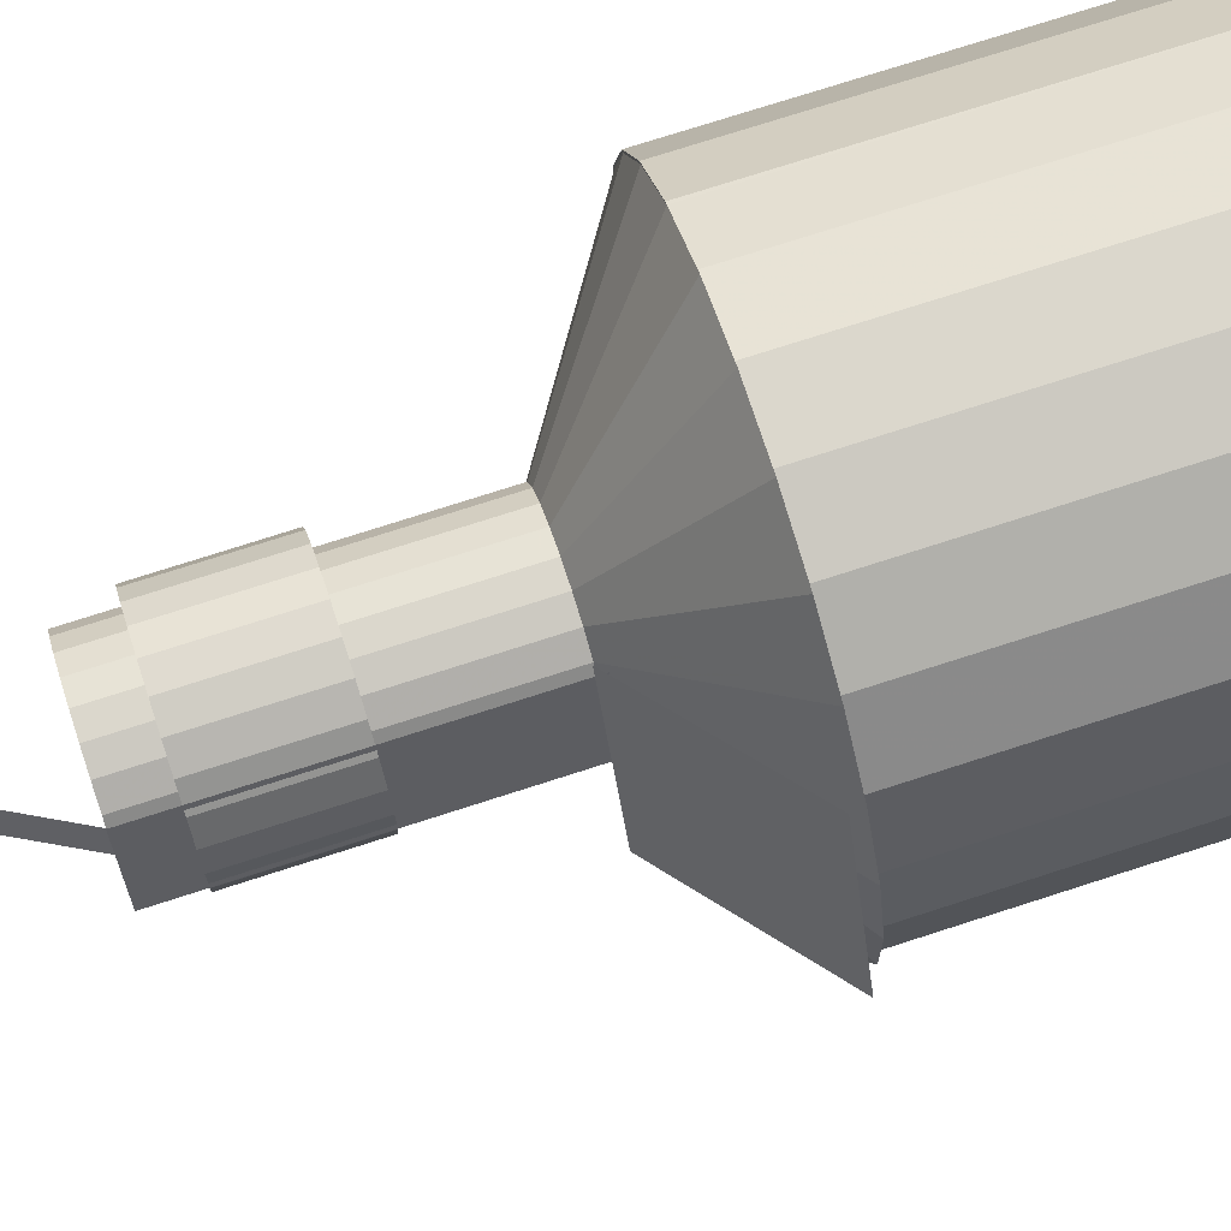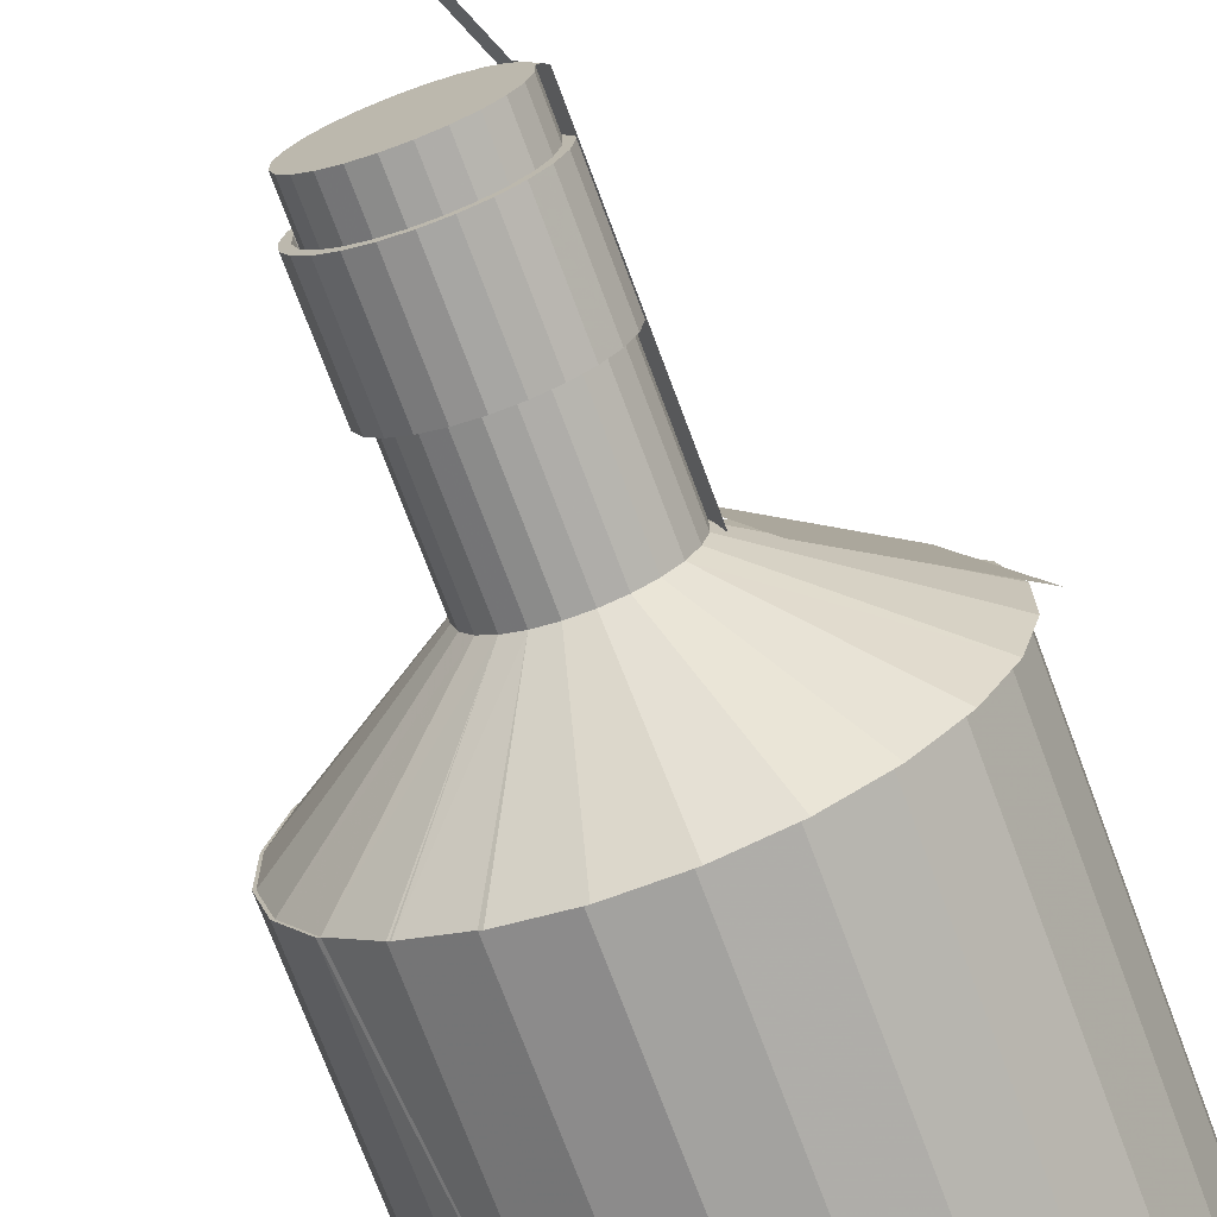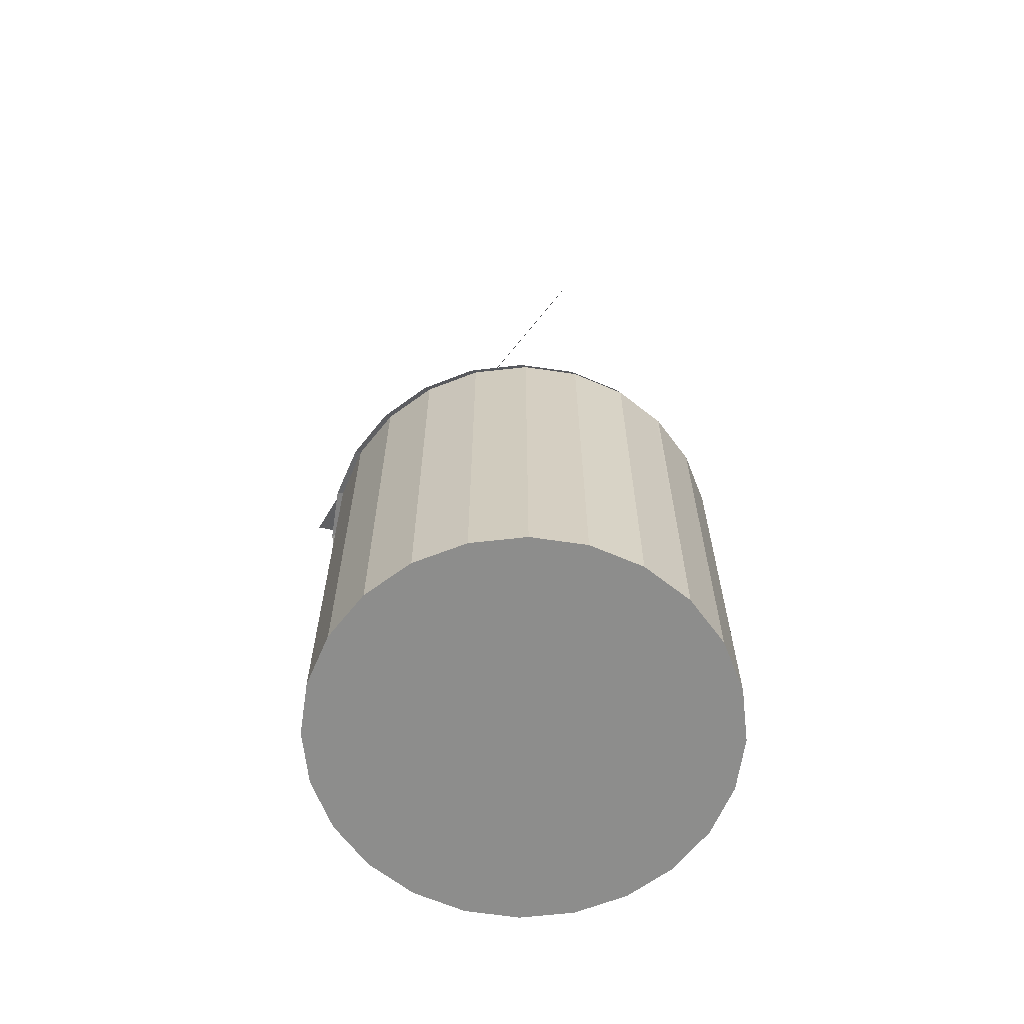
<metadata>
{"format":"obj","ext":"obj","renderer":"f3d","projection":"perspective","resolution":1024,"background":"white","views":[{"elev":73.1,"azim":-108.0,"up":"+Z"},{"elev":-72.5,"azim":-159.6,"up":"+Z"},{"elev":-64.5,"azim":-8.5,"up":"+Y"}]}
</metadata>
<code>
o mesh6_mesh6-geometry
v -0.04666 0.2284 0.02943
v -0.04146 0.2219 0.04227
v 0.0423 0.4247 0.09239
v 0.0475 0.4183 0.1052
f 1 2 3
f 1 3 2
f 4 3 2
f 4 2 3
o mesh5_mesh5-geometry
v -0.05591 0.2343 0.008192
v -0.05045 0.2343 0.02248
v 0.003119 0.2343 -0.01435
v 0.00858 0.2343 -5.885e-05
f 5 6 7
f 5 7 6
f 8 7 6
f 8 6 7
o mesh4_mesh4-geometry
v -0.06104 0.008651 -0.002566
v -0.03764 0.008651 0.0514
v -0.06104 0.2343 -0.002566
v -0.03764 0.2343 0.0514
f 9 10 11
f 9 11 10
f 12 11 10
f 12 10 11
o mesh3_mesh3-geometry
v -0.1902 -0.05373 -0.01973
v -0.1387 -0.05373 0.1047
v -0.0871 0.02156 -0.06244
v -0.03558 0.02156 0.06195
f 13 14 15
f 13 15 14
f 16 15 14
f 16 14 15
o mesh2_mesh2-geometry
v 0.1779 -0.06062 -0.06911
v 0.1542 -0.4247 -0.1103
v 0.1779 -0.4247 -0.06911
v 0.1542 -0.06062 -0.1103
v -0.1585 -0.4247 0.07023
v 0.1902 -0.06062 -0.0232
v 0.1757 -0.06062 -0.07027
v 0.1205 -0.4247 -0.1439
v -0.1708 -0.4247 0.02432
v -0.1347 -0.4247 0.1114
v 0.1902 -0.4247 -0.0232
v 0.1882 -0.06062 -0.02414
v 0.1519 -0.06062 -0.1117
v -0.1708 -0.06062 0.02432
v -0.1585 -0.06062 0.07023
v 0.1902 -0.06062 0.02433
v 0.1884 -0.06062 0.02371
v 0.05407 0.01967 -0.03705
v 0.06621 0.01967 -0.007737
v 0.1205 -0.06062 -0.1439
v -0.1708 -0.4247 -0.0232
v -0.1708 -0.06062 -0.0232
v -0.1347 -0.06062 0.1114
v -0.1011 -0.4247 0.145
v 0.1902 -0.4247 0.02433
v 0.06628 0.01967 0.008234
v 0.06206 0.01967 -0.02318
v 0.04283 0.01967 -0.04838
v 0.07939 -0.4247 -0.1676
v 0.1779 -0.06062 0.07023
v 0.1762 -0.06062 0.07011
v 0.06224 0.01967 0.02364
v 0.06206 0.2343 -0.02318
v 0.05407 0.2343 -0.03705
v 0.06621 0.2343 -0.007737
v 0.06628 0.2343 0.008234
v 0.07939 -0.06062 -0.1676
v 0.1192 -0.06062 -0.1446
v -0.1585 -0.4247 -0.06911
v -0.1585 -0.06062 -0.06911
v -0.1011 -0.06062 0.145
v -0.05995 -0.4247 0.1688
v 0.1779 -0.4247 0.07023
v 0.06224 0.2343 0.02364
v 0.04283 0.2343 -0.04838
v 0.03348 -0.06062 -0.18
v 0.1182 -0.06062 -0.1457
v 0.03348 -0.4247 -0.18
v 0.1542 -0.4247 0.1114
v 0.1524 -0.06062 0.1119
v 0.05438 0.01967 0.03744
v -0.04988 0.2343 0.02319
v -0.05405 0.2343 0.007737
v 0.02907 0.01967 -0.05643
v -0.03065 0.2343 0.04839
v -0.1347 -0.4247 -0.1103
v -0.05995 -0.06062 0.1688
v -0.01405 -0.4247 0.1811
v 0.1542 -0.06062 0.1114
v 0.05438 0.2343 0.03744
v -0.0419 0.2343 0.03705
v -0.0541 0.2343 -0.008229
v 0.02907 0.2343 -0.05643
v -0.01691 0.2343 0.05643
v -0.01404 -0.06062 -0.1799
v -0.01404 -0.4247 -0.1799
v -0.1347 -0.06062 -0.1103
v -0.01405 -0.06062 0.1811
v 0.1206 -0.4247 0.145
v 0.03348 -0.4247 0.1811
v 0.1206 -0.06062 0.145
v 0.04322 0.01967 0.04868
v -0.04988 0.01967 0.02319
v -0.0419 0.01967 0.03705
v -0.05007 0.2343 -0.02364
v -0.05405 0.01967 0.007737
v 0.01376 0.2343 -0.06062
v -0.03065 0.01967 0.04839
v -0.01691 0.01967 0.05643
v 0.07681 -0.06062 -0.1699
v -0.1011 -0.4247 -0.1439
v 0.03348 -0.06062 0.1811
v 0.1184 -0.06062 0.1461
v 0.04322 0.2343 0.04868
v -0.001582 0.2343 0.06062
v -0.0541 0.01967 -0.008229
v -0.0422 0.2343 -0.03744
v 0.01376 0.01967 -0.06062
v -0.05995 -0.06062 -0.1676
v -0.05995 -0.4247 -0.1676
v -0.1011 -0.06062 -0.1439
v 0.07939 -0.4247 0.1688
v 0.07939 -0.06062 0.1688
v 0.02954 0.01967 0.05662
v -0.1636 -0.06062 0.07028
v -0.1397 -0.06062 0.1117
v -0.05007 0.01967 -0.02364
v -0.176 -0.06062 0.02414
v -0.0422 0.01967 -0.03744
v -0.002083 0.2343 -0.06068
v -0.03105 0.2343 -0.04868
v -0.106 -0.06062 0.1457
v -0.001582 0.01967 0.06062
v 0.03042 -0.06062 -0.1826
v 0.02954 0.2343 0.05662
v 0.01425 0.2343 0.06068
v -0.1762 -0.06062 -0.0237
v -0.03105 0.01967 -0.04868
v -0.002083 0.01967 -0.06068
v -0.06464 -0.06062 0.1699
v 0.07665 -0.06062 0.1704
v 0.01425 0.01967 0.06068
v -0.164 -0.06062 -0.07011
v -0.1402 -0.06062 -0.1119
v -0.01737 0.2343 -0.05661
v -0.01737 0.01967 -0.05661
v -0.01824 -0.06062 0.1826
v -0.01781 -0.06062 -0.1828
v 0.02997 -0.06062 0.1828
v -0.1063 -0.06062 -0.1461
v -0.06448 -0.06062 -0.1703
f 17 18 19
f 18 17 20
f 19 18 17
f 20 17 18
f 19 22 17
f 17 22 19
f 23 20 17
f 20 24 18
f 18 24 20
f 22 19 27
f 27 19 22
f 28 17 22
f 20 23 29
f 23 17 28
f 20 29 24
f 24 29 20
f 30 21 25
f 25 21 30
f 31 26 21
f 21 26 31
f 27 32 22
f 22 32 27
f 28 22 33
f 23 34 29
f 35 23 28
f 36 24 29
f 29 24 36
f 21 30 31
f 31 30 21
f 25 38 30
f 30 38 25
f 26 31 39
f 39 31 26
f 32 27 41
f 41 27 32
f 33 22 32
f 42 28 33
f 34 23 43
f 44 29 34
f 23 35 43
f 28 42 35
f 36 45 24
f 24 45 36
f 44 36 29
f 38 25 37
f 37 25 38
f 39 40 26
f 26 40 39
f 41 46 32
f 32 46 41
f 33 32 47
f 33 48 42
f 49 34 43
f 50 44 34
f 51 43 35
f 52 35 42
f 45 36 53
f 53 36 45
f 44 54 36
f 37 56 38
f 38 56 37
f 40 39 57
f 57 39 40
f 46 41 59
f 59 41 46
f 47 32 46
f 48 33 47
f 60 42 48
f 34 49 50
f 43 51 49
f 44 50 61
f 35 52 51
f 42 60 52
f 53 36 54
f 54 36 53
f 62 45 53
f 53 45 62
f 54 44 63
f 56 37 55
f 55 37 56
f 57 58 40
f 40 58 57
f 65 46 59
f 59 46 65
f 47 46 66
f 47 67 48
f 67 60 48
f 68 50 49
f 68 49 51
f 69 61 50
f 61 70 44
f 71 51 52
f 71 52 60
f 53 54 63
f 63 54 53
f 45 62 64
f 64 62 45
f 70 63 44
f 72 56 55
f 55 56 72
f 58 57 73
f 73 57 58
f 46 65 75
f 75 65 46
f 66 46 75
f 67 47 66
f 60 67 76
f 69 50 68
f 68 51 77
f 78 61 69
f 70 61 79
f 77 51 71
f 71 60 80
f 70 53 63
f 81 64 62
f 62 64 81
f 56 72 83
f 83 72 56
f 84 58 73
f 73 58 84
f 58 84 74
f 74 84 58
f 85 75 65
f 65 75 85
f 66 75 87
f 66 88 67
f 88 76 67
f 80 60 76
f 89 69 68
f 90 68 77
f 91 61 78
f 92 78 69
f 91 79 61
f 93 70 79
f 94 77 71
f 95 71 80
f 53 70 96
f 64 81 82
f 82 81 64
f 97 83 72
f 72 83 97
f 98 74 84
f 84 74 98
f 75 85 87
f 87 85 75
f 74 98 86
f 86 98 74
f 99 66 87
f 88 66 99
f 76 88 100
f 80 76 101
f 69 89 92
f 68 90 89
f 77 94 90
f 102 91 78
f 78 92 102
f 103 79 91
f 70 93 104
f 103 93 79
f 71 95 94
f 101 95 80
f 104 96 70
f 105 82 81
f 81 82 105
f 83 97 107
f 107 97 83
f 85 99 87
f 87 99 85
f 109 86 98
f 98 86 109
f 99 110 88
f 110 100 88
f 101 76 100
f 111 92 89
f 90 111 89
f 94 112 90
f 91 102 113
f 114 102 92
f 91 115 103
f 116 104 93
f 117 93 103
f 95 118 94
f 95 101 119
f 96 104 120
f 82 105 106
f 106 105 82
f 106 107 97
f 97 107 106
f 85 108 99
f 99 108 85
f 86 109 108
f 108 109 86
f 110 99 109
f 100 110 121
f 101 100 122
f 92 111 114
f 111 90 112
f 112 94 118
f 123 113 102
f 115 91 113
f 102 114 123
f 124 103 115
f 104 116 125
f 117 116 93
f 103 124 117
f 118 95 126
f 122 119 101
f 119 126 95
f 125 120 104
f 107 106 105
f 105 106 107
f 99 108 109
f 109 108 99
f 110 109 127
f 128 121 110
f 122 100 121
f 113 123 129
f 129 115 113
f 130 124 115
f 131 125 116
f 116 117 131
f 132 117 124
f 119 122 128
f 126 119 133
f 120 125 134
f 135 110 127
f 121 128 122
f 110 135 128
f 115 129 130
f 124 130 136
f 125 131 132
f 117 132 131
f 136 132 124
f 128 133 119
f 132 134 125
f 133 128 135
f 132 136 137
f 134 132 137
f 18 21 19
f 17 20 23
f 18 25 21
f 19 21 26
f 22 17 28
f 29 23 20
f 28 17 23
f 24 25 18
f 19 26 27
f 33 22 28
f 24 37 25
f 27 26 40
f 32 22 33
f 45 37 24
f 27 40 41
f 47 32 33
f 45 55 37
f 41 40 58
f 46 32 47
f 64 55 45
f 41 58 59
f 66 46 47
f 64 72 55
f 59 58 74
f 59 74 65
f 75 46 66
f 82 72 64
f 65 74 86
f 87 75 66
f 82 97 72
f 65 86 85
f 97 82 106
f 85 86 108
f 19 21 18
f 21 25 18
f 26 21 19
f 18 25 24
f 27 26 19
f 29 34 23
f 28 23 35
f 25 37 24
f 40 26 27
f 33 28 42
f 43 23 34
f 34 29 44
f 43 35 23
f 35 42 28
f 29 36 44
f 24 37 45
f 41 40 27
f 42 48 33
f 43 34 49
f 34 44 50
f 35 43 51
f 42 35 52
f 36 54 44
f 37 55 45
f 58 40 41
f 47 33 48
f 48 42 60
f 50 49 34
f 49 51 43
f 61 50 44
f 51 52 35
f 52 60 42
f 63 44 54
f 45 55 64
f 59 58 41
f 48 67 47
f 48 60 67
f 49 50 68
f 51 49 68
f 50 61 69
f 44 70 61
f 52 51 71
f 60 52 71
f 44 63 70
f 55 72 64
f 74 58 59
f 65 74 59
f 66 47 67
f 76 67 60
f 68 50 69
f 77 51 68
f 69 61 78
f 79 61 70
f 71 51 77
f 80 60 71
f 63 53 70
f 64 72 82
f 86 74 65
f 67 88 66
f 67 76 88
f 76 60 80
f 68 69 89
f 77 68 90
f 78 61 91
f 69 78 92
f 61 79 91
f 79 70 93
f 71 77 94
f 80 71 95
f 96 70 53
f 72 97 82
f 85 86 65
f 87 66 99
f 99 66 88
f 100 88 76
f 101 76 80
f 92 89 69
f 89 90 68
f 90 94 77
f 78 91 102
f 102 92 78
f 91 79 103
f 104 93 70
f 79 93 103
f 94 95 71
f 80 95 101
f 70 96 104
f 106 82 97
f 108 86 85
f 88 110 99
f 88 100 110
f 100 76 101
f 89 92 111
f 89 111 90
f 90 112 94
f 113 102 91
f 92 102 114
f 103 115 91
f 93 104 116
f 103 93 117
f 94 118 95
f 119 101 95
f 120 104 96
f 109 99 110
f 121 110 100
f 122 100 101
f 114 111 92
f 112 90 111
f 118 94 112
f 102 113 123
f 113 91 115
f 123 114 102
f 115 103 124
f 125 116 104
f 93 116 117
f 117 124 103
f 126 95 118
f 101 119 122
f 95 126 119
f 104 120 125
f 127 109 110
f 110 121 128
f 121 100 122
f 129 123 113
f 113 115 129
f 115 124 130
f 116 125 131
f 131 117 116
f 124 117 132
f 128 122 119
f 133 119 126
f 134 125 120
f 127 110 135
f 122 128 121
f 128 135 110
f 130 129 115
f 136 130 124
f 132 131 125
f 131 132 117
f 124 132 136
f 119 133 128
f 125 134 132
f 135 128 133
f 137 136 132
f 137 132 134
o mesh1.001_mesh1-geometry
v -0.04995 0.2013 -0.02697
v -0.05378 0.1174 -0.01077
v -0.04995 0.1174 -0.02697
v -0.05378 0.2013 -0.01077
v -0.06047 0.1174 -0.005809
v -0.0422 0.1174 -0.04138
v -0.06047 0.2013 -0.005809
v -0.05342 0.1174 0.006084
v -0.05771 0.1174 -0.02403
v -0.0422 0.2013 -0.04138
v -0.05771 0.2013 -0.02403
v -0.05342 0.2013 0.006084
v -0.05858 0.1174 0.01274
v -0.03103 0.1174 -0.05306
v -0.0505 0.1174 -0.04069
v -0.05858 0.2013 0.01274
v -0.04891 0.1174 0.02246
v -0.03103 0.2013 -0.05306
v -0.0505 0.2013 -0.04069
v -0.04891 0.2013 0.02246
v -0.05216 0.1174 0.03036
v -0.05216 0.2013 0.03036
v -0.01724 0.1174 -0.06117
v -0.03934 0.1174 -0.05464
v -0.03934 0.2013 -0.05464
v -0.04052 0.1174 0.03724
v -0.01724 0.2013 -0.06117
v -0.04052 0.2013 0.03724
v -0.04168 0.1174 0.04585
v -0.04168 0.2013 0.04585
v -0.001743 0.1174 -0.06519
v 0.009348 0.1174 -0.07204
v -0.02495 0.2013 -0.06492
v -0.02886 0.1174 0.04941
v -0.001743 0.2013 -0.06519
v 0.009348 0.2013 -0.07204
v -0.008349 0.1174 -0.07087
v -0.02495 0.1174 -0.06492
v -0.008349 0.2013 -0.07087
v -0.02886 0.2013 0.04941
v -0.02782 0.1174 0.05814
v -0.02782 0.2013 0.05814
v 0.0144 0.1174 -0.06482
v 0.02693 0.1174 -0.06836
v -0.01469 0.1174 0.05815
v 0.0144 0.2013 -0.06482
v 0.02693 0.2013 -0.06836
v -0.01469 0.2013 0.05815
v -0.01154 0.1174 0.0664
v -0.01154 0.2013 0.0664
v 0.03008 0.1174 -0.06012
v 0.0432 0.1174 -0.0601
v 0.0009804 0.2013 0.06286
v 0.0009804 0.1174 0.06286
v 0.03008 0.2013 -0.06012
v 0.0432 0.2013 -0.0601
v 0.006037 0.1174 0.07006
v 0.04423 0.2013 -0.05137
v 0.04423 0.1174 -0.05137
v 0.05706 0.1174 -0.04781
v 0.006037 0.2013 0.07006
v 0.01713 0.2013 0.06321
v 0.01713 0.1174 0.06321
v 0.05706 0.2013 -0.04781
v 0.03262 0.1174 0.05921
v 0.02373 0.1174 0.06889
v 0.05591 0.2013 -0.0392
v 0.05591 0.1174 -0.0392
v 0.06754 0.1174 -0.03232
v 0.03262 0.2013 0.05921
v 0.02373 0.2013 0.06889
v 0.06754 0.2013 -0.03232
v 0.04642 0.2013 0.05108
v 0.05472 0.1174 0.05267
v 0.04034 0.1174 0.06295
v 0.06428 0.2013 -0.02443
v 0.06428 0.1174 -0.02443
v 0.07395 0.1174 -0.01471
v 0.05472 0.2013 0.05267
v 0.04642 0.1174 0.05108
v 0.04034 0.2013 0.06295
v 0.07395 0.2013 -0.01471
v 0.05757 0.2013 0.03942
v 0.06589 0.2013 0.03872
v 0.06589 0.1174 0.03872
v 0.06881 0.2013 -0.008049
v 0.06881 0.1174 -0.008049
v 0.07586 0.1174 0.003844
v 0.05757 0.1174 0.03942
v 0.07586 0.2013 0.003844
v 0.06534 0.2013 0.025
v 0.0731 0.2013 0.02206
v 0.0731 0.1174 0.02206
v 0.06916 0.2013 0.008811
v 0.06916 0.1174 0.008811
v 0.06534 0.1174 0.025
f 138 139 140
f 139 138 141
f 140 139 138
f 141 138 139
f 142 140 139
f 139 140 142
f 143 138 140
f 140 138 143
f 138 144 141
f 141 144 138
f 141 145 139
f 139 145 141
f 146 140 142
f 142 140 146
f 142 139 145
f 145 139 142
f 138 143 147
f 147 143 138
f 146 143 140
f 140 143 146
f 138 148 144
f 144 148 138
f 141 144 149
f 149 144 141
f 145 141 149
f 149 141 145
f 144 146 142
f 142 146 144
f 142 145 150
f 150 145 142
f 151 147 143
f 143 147 151
f 147 148 138
f 138 148 147
f 152 143 146
f 146 143 152
f 146 144 148
f 148 144 146
f 149 144 153
f 153 144 149
f 149 154 145
f 145 154 149
f 142 153 144
f 144 153 142
f 150 145 154
f 154 145 150
f 153 142 150
f 150 142 153
f 147 151 155
f 155 151 147
f 152 151 143
f 143 151 152
f 147 156 148
f 148 156 147
f 146 156 152
f 152 156 146
f 156 146 148
f 148 146 156
f 149 153 157
f 157 153 149
f 154 149 157
f 157 149 154
f 150 154 158
f 158 154 150
f 150 159 153
f 153 159 150
f 160 155 151
f 151 155 160
f 155 156 147
f 147 156 155
f 161 151 152
f 152 151 161
f 162 152 156
f 156 152 162
f 157 153 159
f 159 153 157
f 157 163 154
f 154 163 157
f 158 154 163
f 163 154 158
f 159 150 158
f 158 150 159
f 155 160 164
f 164 160 155
f 151 161 160
f 160 161 151
f 155 162 156
f 156 162 155
f 152 162 161
f 161 162 152
f 157 159 165
f 165 159 157
f 163 157 165
f 165 157 163
f 158 163 166
f 166 163 158
f 158 167 159
f 159 167 158
f 168 164 160
f 160 164 168
f 162 155 164
f 164 155 162
f 161 169 160
f 160 169 161
f 170 161 162
f 162 161 170
f 165 159 167
f 167 159 165
f 165 171 163
f 163 171 165
f 166 163 171
f 171 163 166
f 167 158 166
f 166 158 167
f 164 168 172
f 172 168 164
f 160 169 168
f 168 169 160
f 173 162 164
f 164 162 173
f 161 174 169
f 169 174 161
f 161 170 175
f 175 170 161
f 162 176 170
f 170 176 162
f 165 167 177
f 177 167 165
f 171 165 177
f 177 165 171
f 166 171 178
f 178 171 166
f 166 179 167
f 167 179 166
f 180 172 168
f 168 172 180
f 173 164 172
f 172 164 173
f 168 169 181
f 181 169 168
f 176 162 173
f 173 162 176
f 174 161 175
f 175 161 174
f 174 173 169
f 169 173 174
f 176 175 170
f 170 175 176
f 177 167 179
f 179 167 177
f 177 182 171
f 171 182 177
f 178 171 182
f 182 171 178
f 179 166 178
f 178 166 179
f 172 180 183
f 183 180 172
f 168 181 180
f 180 181 168
f 173 172 184
f 184 172 173
f 169 184 181
f 181 184 169
f 173 174 176
f 176 174 173
f 175 176 174
f 174 176 175
f 184 169 173
f 173 169 184
f 177 179 185
f 185 179 177
f 182 177 185
f 185 177 182
f 178 182 186
f 186 182 178
f 178 187 179
f 179 187 178
f 188 183 180
f 180 183 188
f 184 172 183
f 183 172 184
f 180 181 188
f 188 181 180
f 184 189 181
f 181 189 184
f 185 179 187
f 187 179 185
f 190 182 185
f 185 182 190
f 186 182 191
f 191 182 186
f 187 178 186
f 186 178 187
f 183 188 192
f 192 188 183
f 184 183 192
f 192 183 184
f 188 181 189
f 189 181 188
f 189 184 193
f 193 184 189
f 185 187 190
f 190 187 185
f 182 190 191
f 191 190 182
f 186 191 194
f 194 191 186
f 194 187 186
f 186 187 194
f 188 195 192
f 192 195 188
f 184 192 193
f 193 192 184
f 188 189 196
f 196 189 188
f 193 197 189
f 189 197 193
f 190 187 198
f 198 187 190
f 199 191 190
f 190 191 199
f 194 191 200
f 200 191 194
f 187 194 198
f 198 194 187
f 195 188 196
f 196 188 195
f 193 192 195
f 195 192 193
f 196 189 197
f 197 189 196
f 197 193 201
f 201 193 197
f 190 198 199
f 199 198 190
f 191 199 200
f 200 199 191
f 194 200 202
f 202 200 194
f 203 198 194
f 194 198 203
f 196 204 195
f 195 204 196
f 193 195 201
f 201 195 193
f 196 197 205
f 205 197 196
f 201 206 197
f 197 206 201
f 199 198 207
f 207 198 199
f 207 200 199
f 199 200 207
f 200 207 202
f 202 207 200
f 194 202 203
f 203 202 194
f 198 203 208
f 208 203 198
f 204 196 205
f 205 196 204
f 201 195 204
f 204 195 201
f 205 197 206
f 206 197 205
f 206 201 209
f 209 201 206
f 207 198 208
f 208 198 207
f 210 202 207
f 207 202 210
f 203 202 211
f 211 202 203
f 212 208 203
f 203 208 212
f 205 213 204
f 204 213 205
f 201 204 209
f 209 204 201
f 205 206 214
f 214 206 205
f 209 215 206
f 206 215 209
f 207 208 216
f 216 208 207
f 202 210 217
f 217 210 202
f 216 210 207
f 207 210 216
f 217 211 202
f 202 211 217
f 203 211 212
f 212 211 203
f 208 212 218
f 218 212 208
f 213 205 214
f 214 205 213
f 209 204 213
f 213 204 209
f 214 206 215
f 215 206 214
f 215 209 219
f 219 209 215
f 216 208 218
f 218 208 216
f 220 217 210
f 210 217 220
f 221 210 216
f 216 210 221
f 217 222 211
f 211 222 217
f 211 218 212
f 212 218 211
f 214 223 213
f 213 223 214
f 209 213 219
f 219 213 209
f 214 215 224
f 224 215 214
f 219 225 215
f 215 225 219
f 218 211 216
f 216 211 218
f 217 220 226
f 226 220 217
f 221 220 210
f 210 220 221
f 216 222 221
f 221 222 216
f 226 222 217
f 217 222 226
f 222 216 211
f 211 216 222
f 223 214 224
f 224 214 223
f 219 213 223
f 223 213 219
f 224 215 225
f 225 215 224
f 225 219 227
f 227 219 225
f 228 226 220
f 220 226 228
f 229 220 221
f 221 220 229
f 230 221 222
f 222 221 230
f 226 230 222
f 222 230 226
f 224 231 223
f 223 231 224
f 219 223 227
f 227 223 219
f 224 225 232
f 232 225 224
f 227 230 225
f 225 230 227
f 226 228 233
f 233 228 226
f 229 228 220
f 220 228 229
f 221 230 229
f 229 230 221
f 233 230 226
f 226 230 233
f 231 224 232
f 232 224 231
f 227 223 231
f 231 223 227
f 232 225 230
f 230 225 232
f 230 227 229
f 229 227 230
f 228 232 233
f 233 232 228
f 229 231 228
f 228 231 229
f 232 230 233
f 233 230 232
f 232 228 231
f 231 228 232
f 227 231 229
f 229 231 227

</code>
